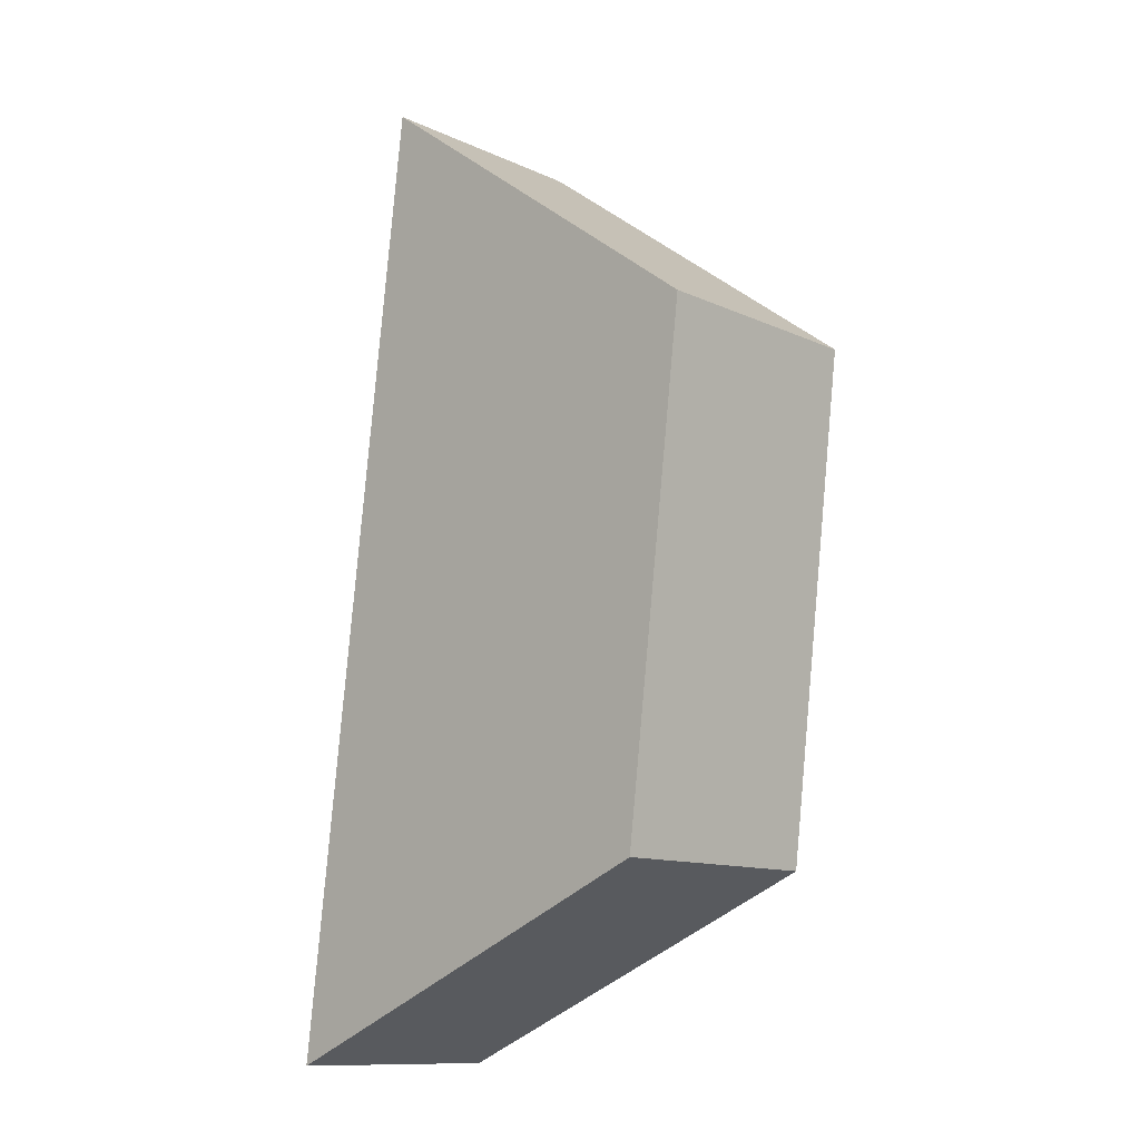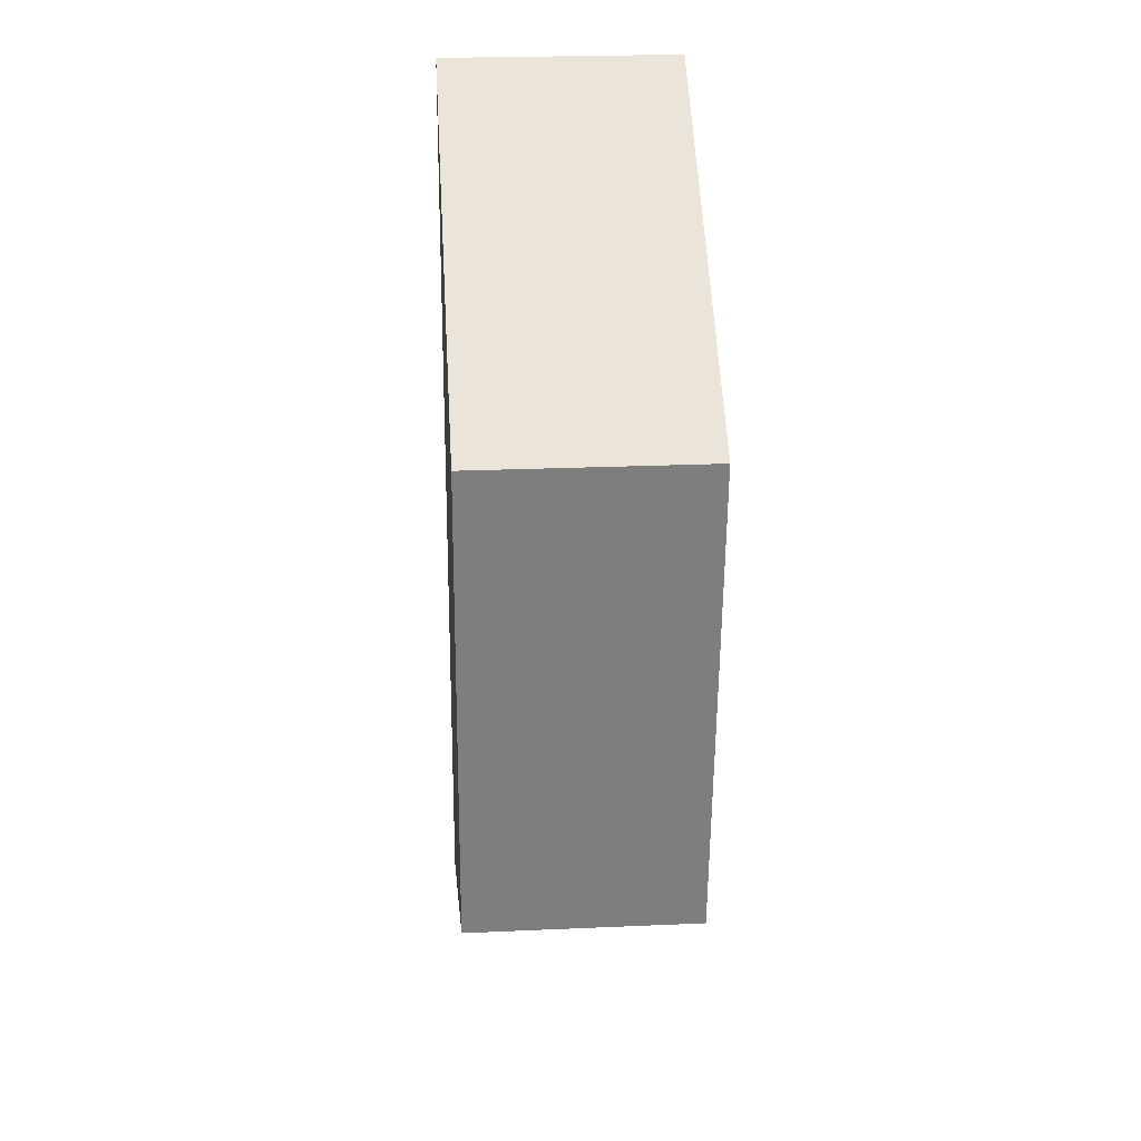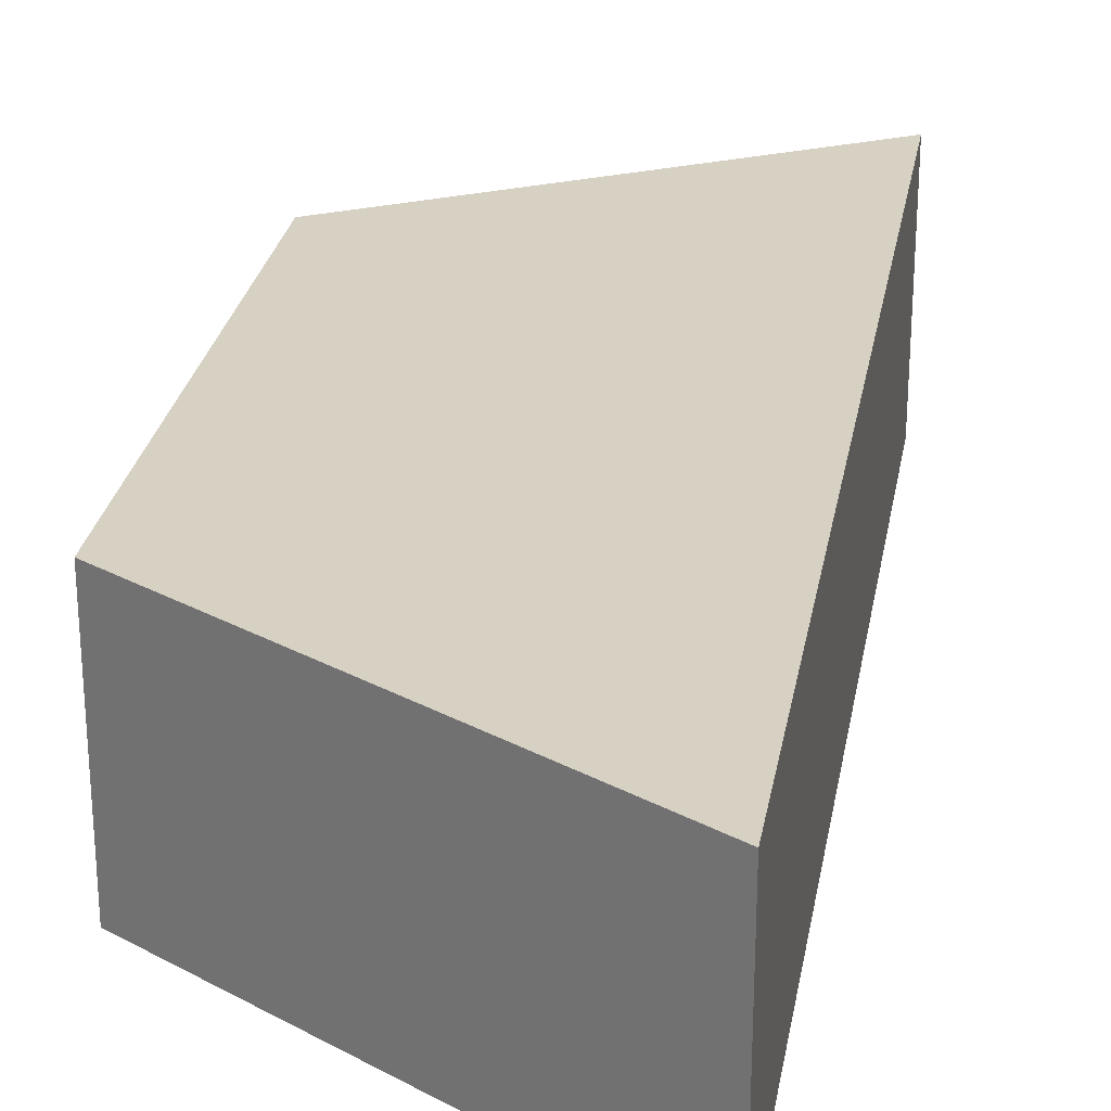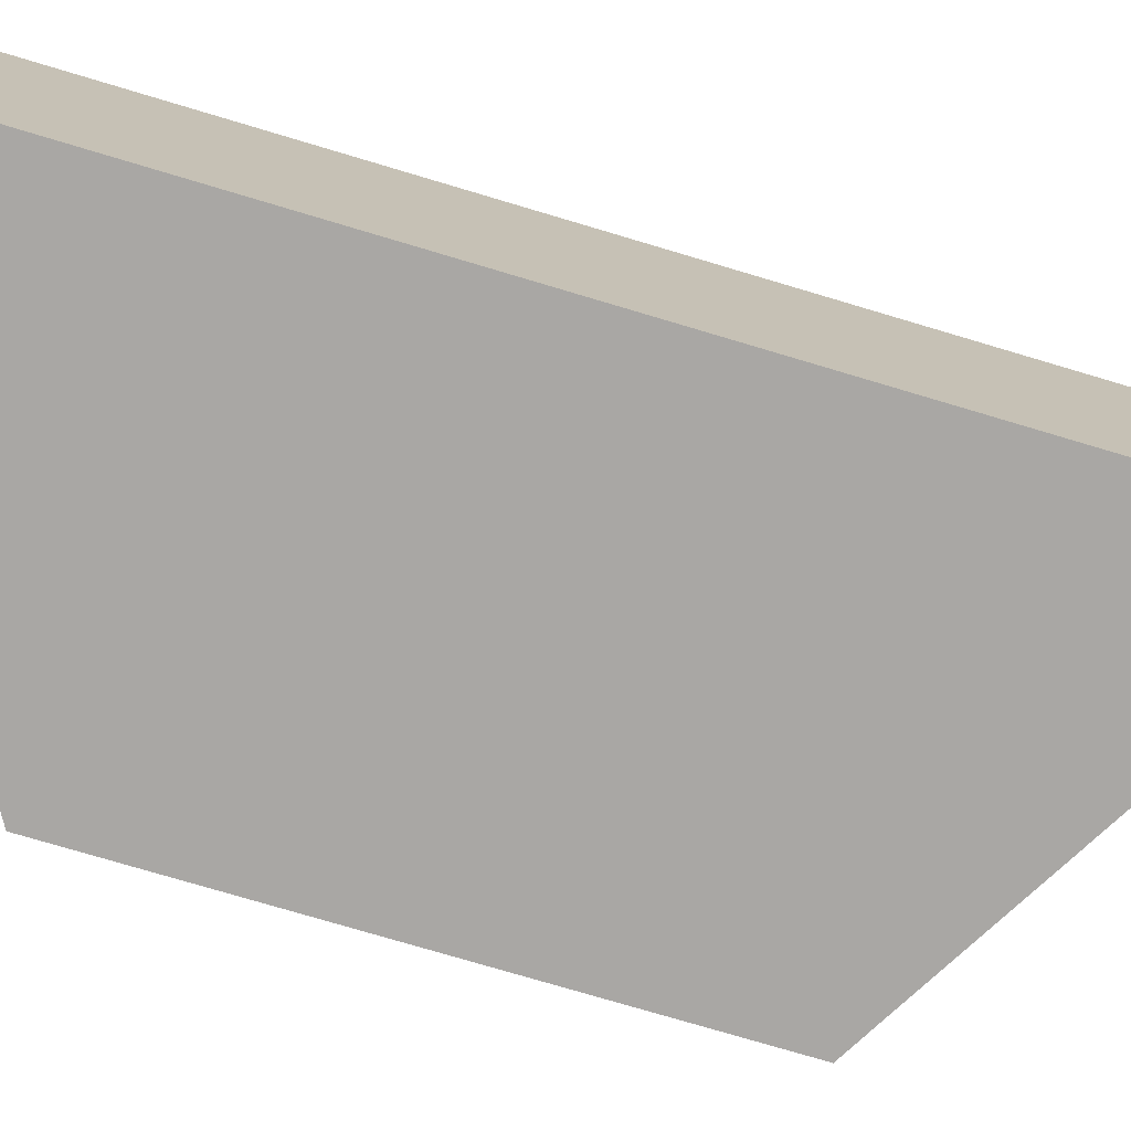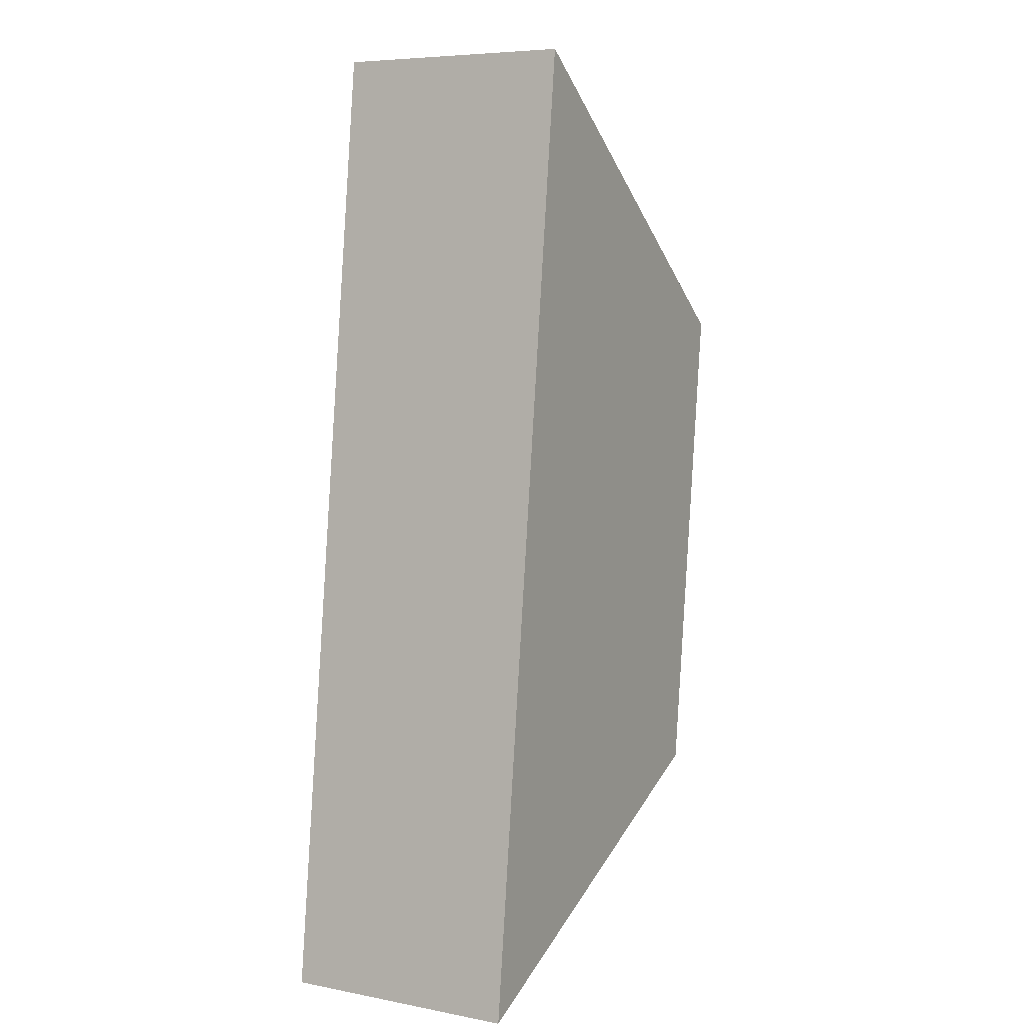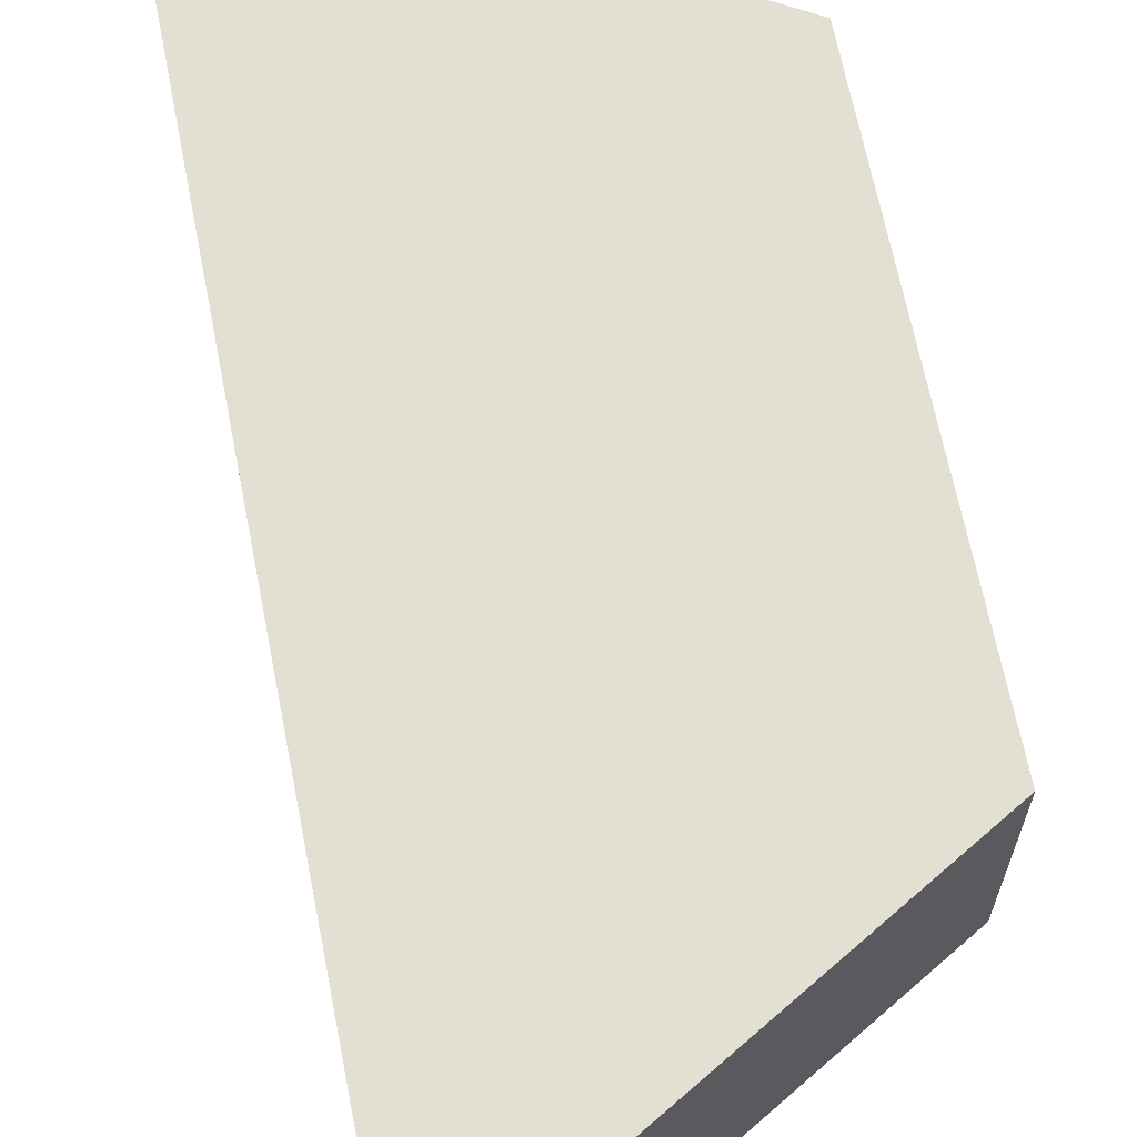
<metadata>
{"format":"obj","ext":"obj","renderer":"f3d","projection":"perspective","resolution":1024,"background":"white","views":[{"elev":-12.0,"azim":43.0,"up":"+Z"},{"elev":23.9,"azim":85.8,"up":"+Z"},{"elev":27.1,"azim":-163.3,"up":"+Y"},{"elev":-74.8,"azim":-99.8,"up":"+Y"},{"elev":6.7,"azim":-61.0,"up":"+Z"},{"elev":66.8,"azim":-4.3,"up":"+Y"}]}
</metadata>
<code>
v  1.968 -1.001e-15 16.34
v  0 5.497 3.366e-16
v  0 0 0
v  1.968 5.497 16.34
v  2.677 -1.361e-15 22.23
v  2.677 5.497 22.23
v  9.81 5.497 4.196
v  11.22 5.497 15.81
v  9.81 -2.569e-16 4.196
v  11.22 -9.682e-16 15.81
g defaultobject
f 1 2 3
f 2 1 4
f 4 1 5
f 4 5 6
f 4 7 2
f 7 4 6
f 7 6 8
f 2 9 3
f 9 2 7
f 9 1 3
f 1 9 10
f 1 10 5
f 8 5 10
f 5 8 6
f 7 10 9
f 10 7 8

</code>
